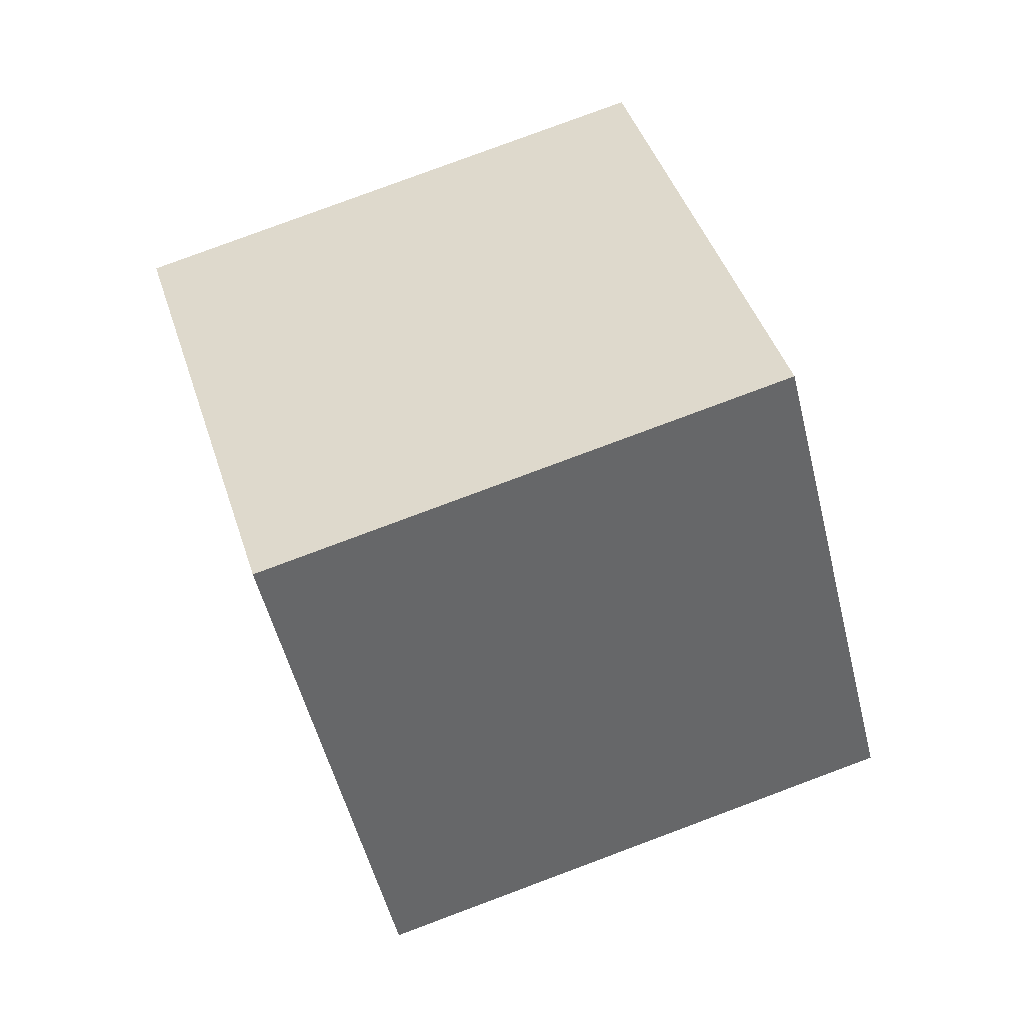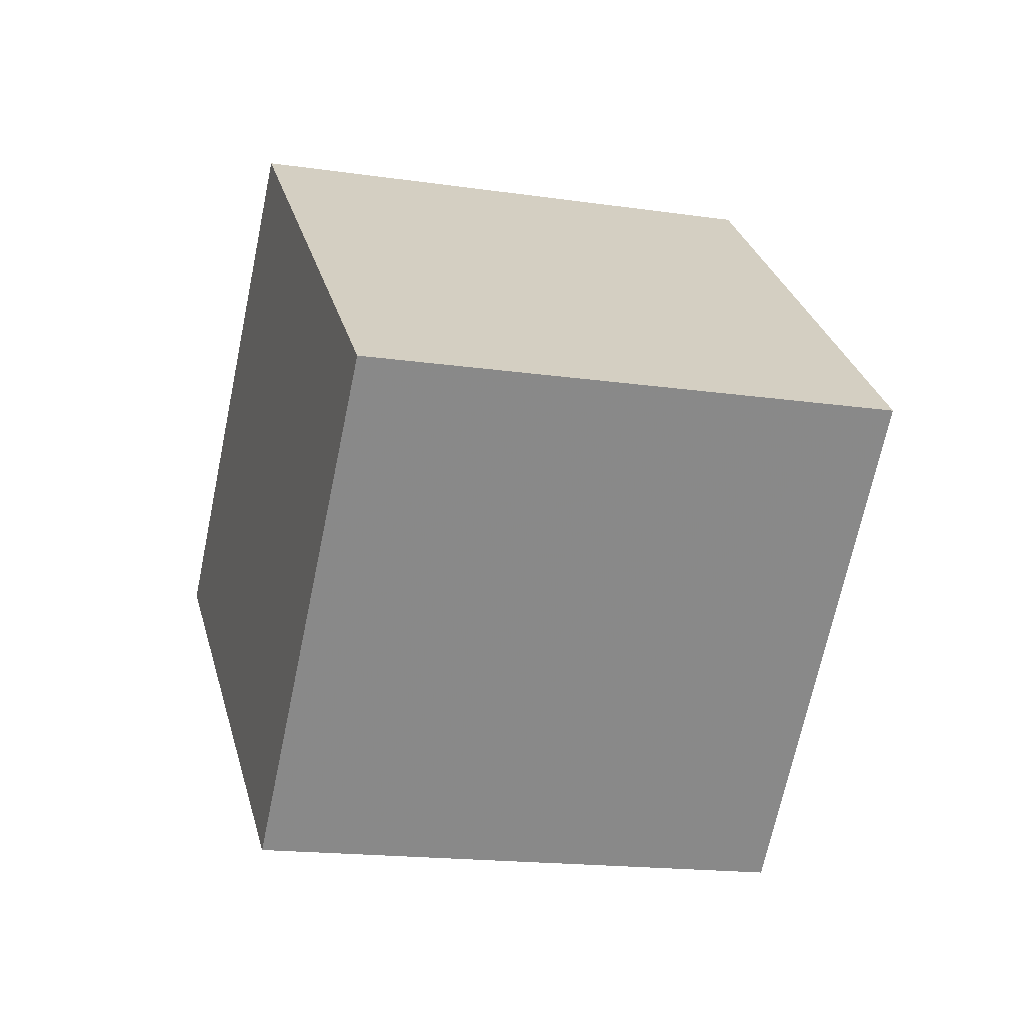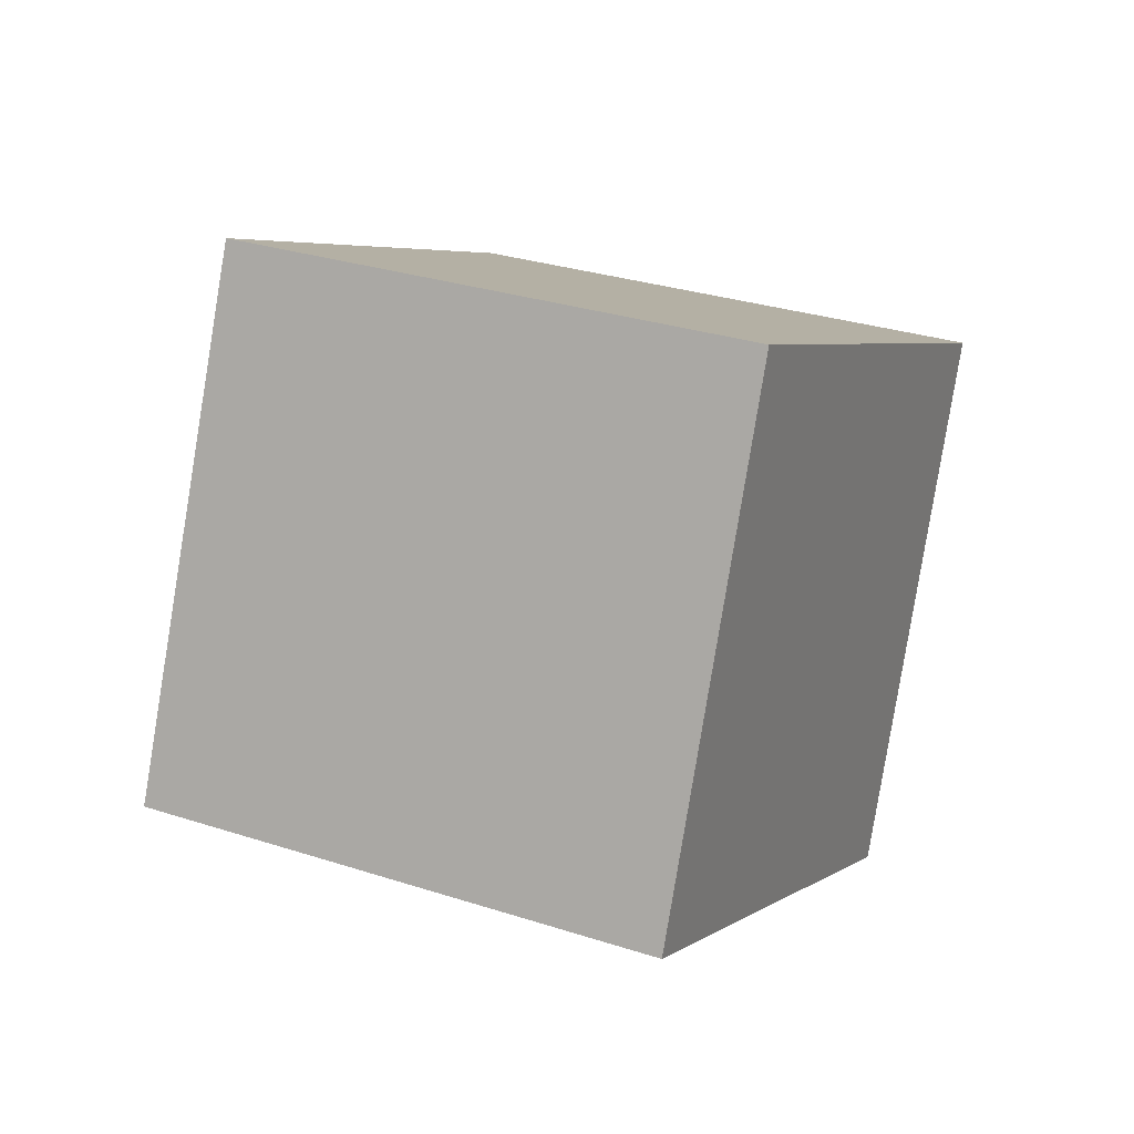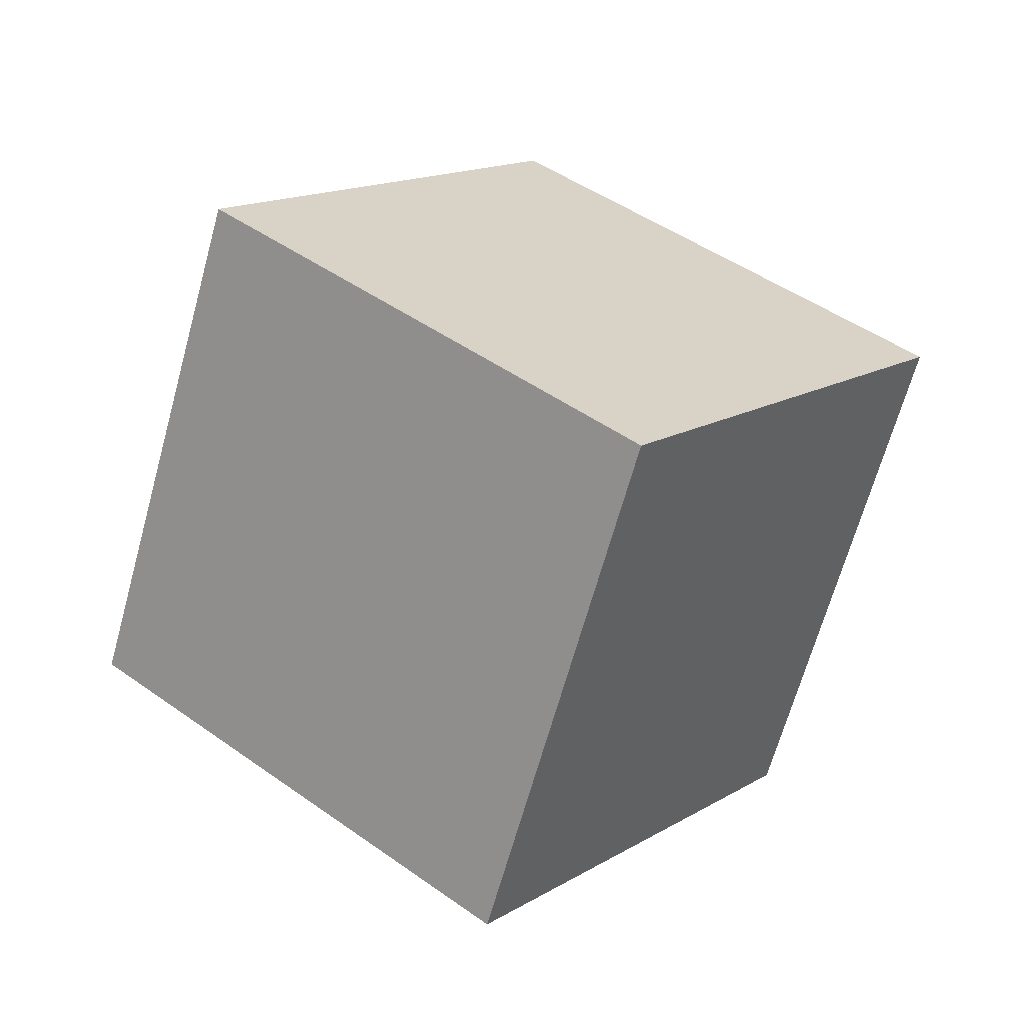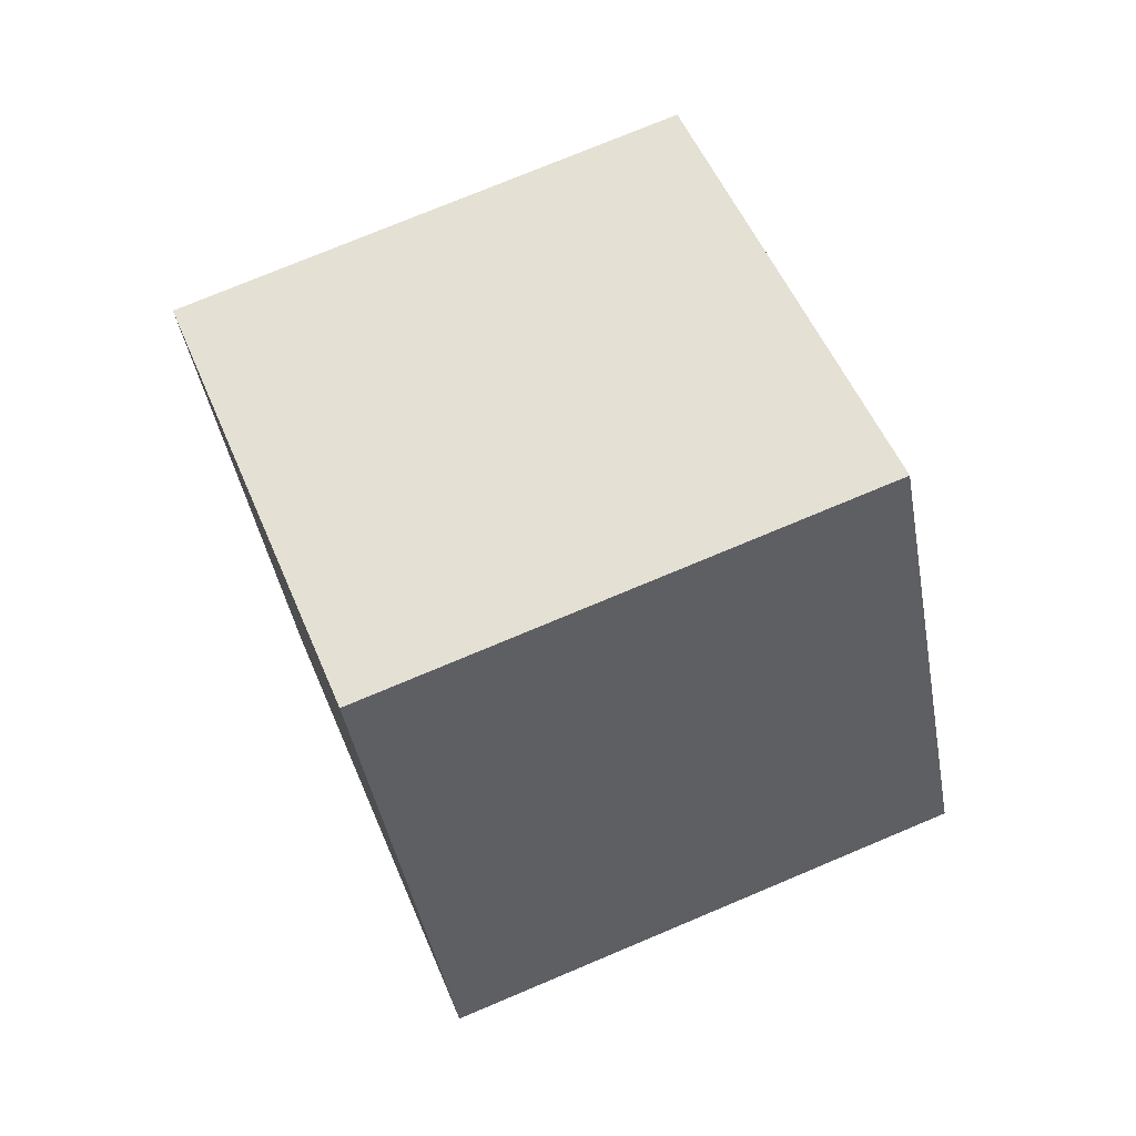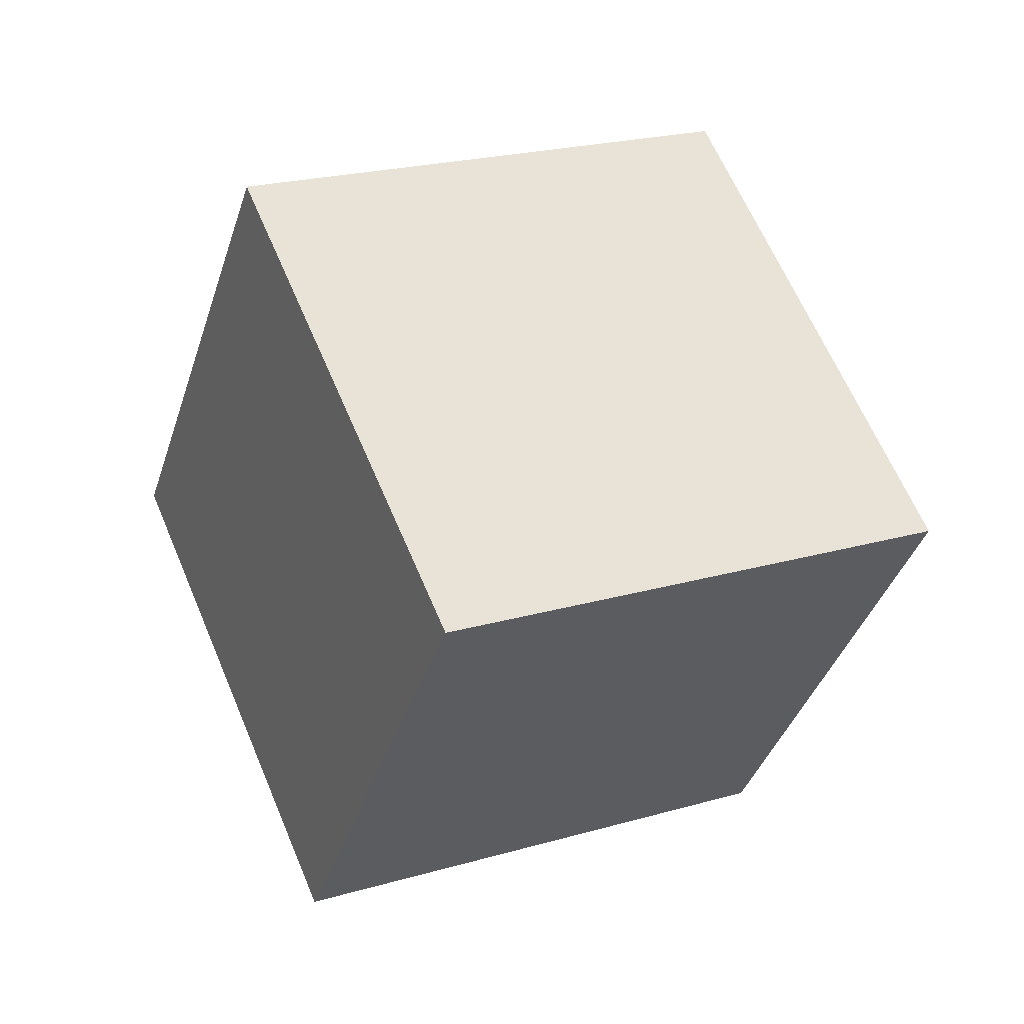
<metadata>
{"format":"obj","ext":"obj","renderer":"f3d","projection":"perspective","resolution":1024,"background":"white","views":[{"elev":68.1,"azim":9.8,"up":"+Y"},{"elev":-2.4,"azim":-167.3,"up":"+Y"},{"elev":36.6,"azim":56.6,"up":"+Y"},{"elev":50.5,"azim":70.0,"up":"+Y"},{"elev":-8.6,"azim":-74.7,"up":"+Z"},{"elev":29.4,"azim":-178.0,"up":"+Y"}]}
</metadata>
<code>
v -6.017 -2.749 11.28
v 2.634 -2.049 6.314
v -8.941 6 7.42
v -0.2898 6.701 2.453
v -10.09 -7.541 3.506
v -1.44 -6.841 -1.46
v -13.02 1.208 -0.354
v -4.365 1.908 -5.32
f 2 4 1
f 5 2 1
f 1 4 3
f 3 5 1
f 2 8 4
f 6 2 5
f 6 8 2
f 4 8 3
f 7 5 3
f 3 8 7
f 7 6 5
f 8 6 7

</code>
